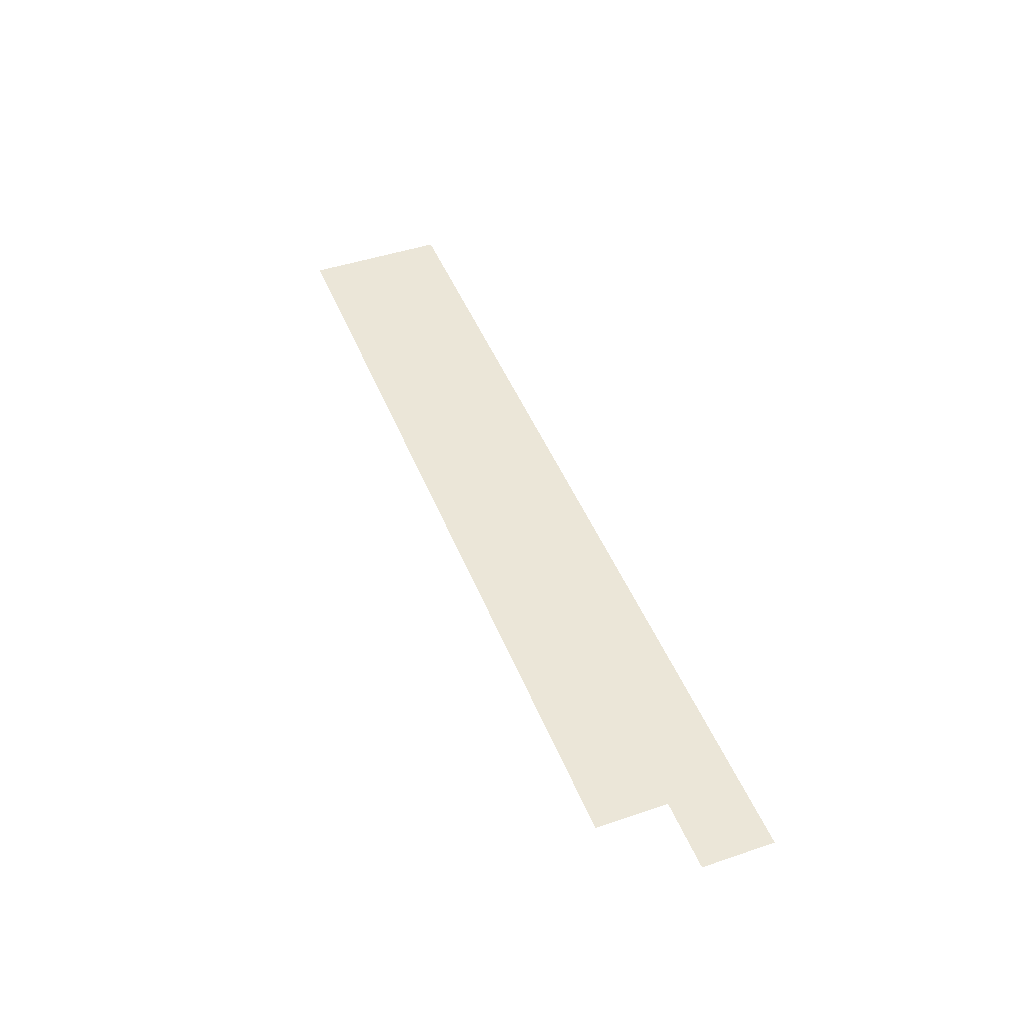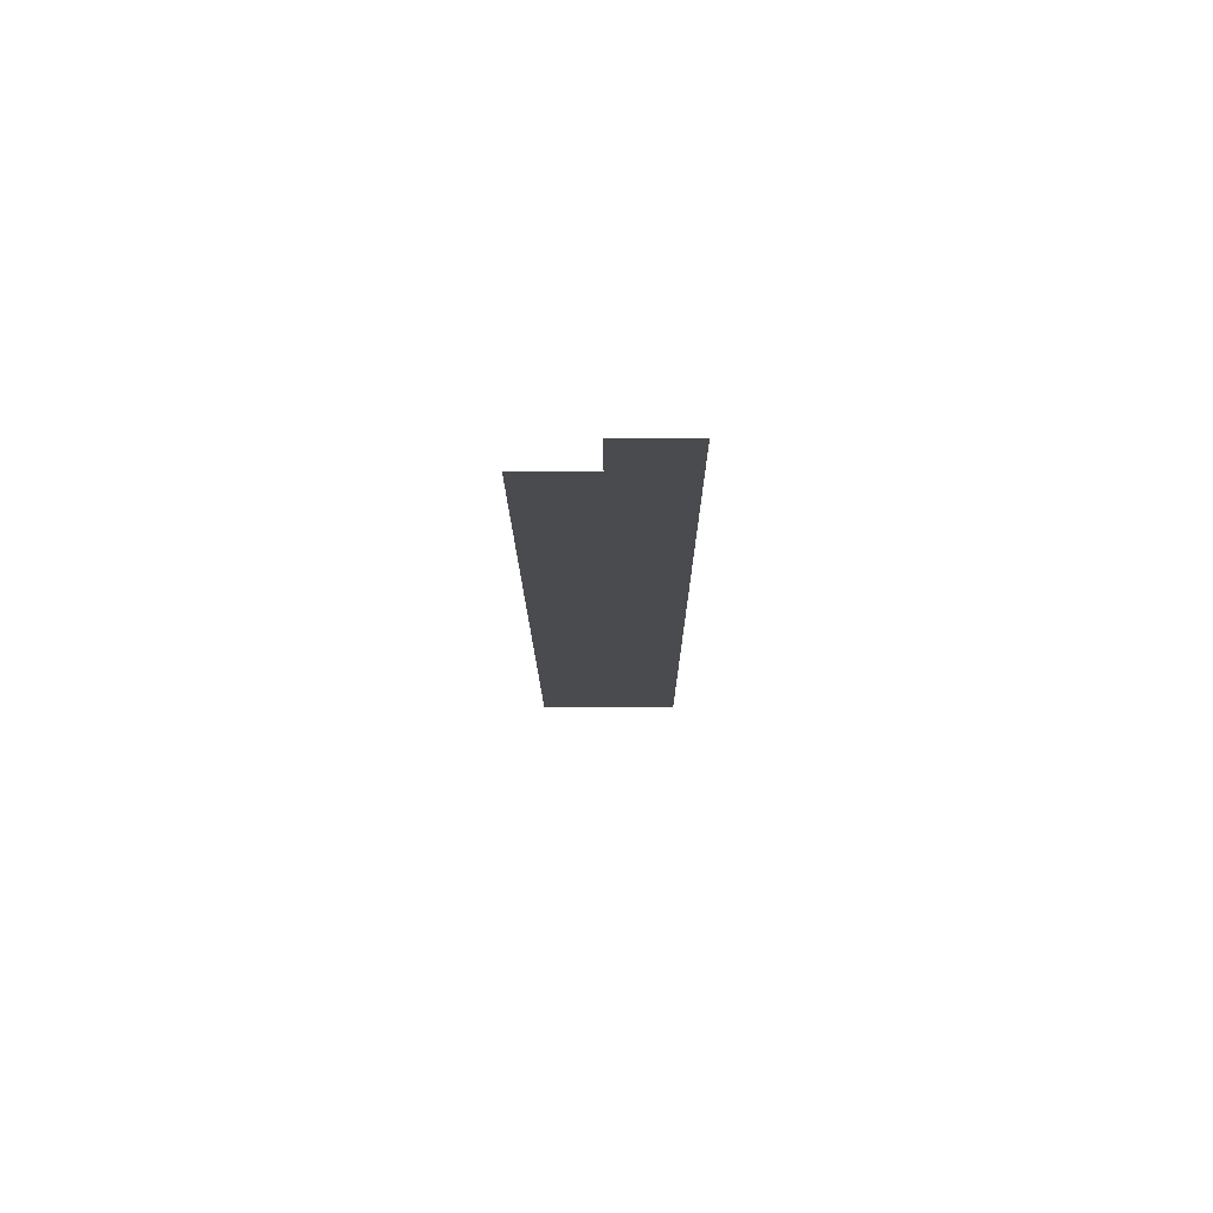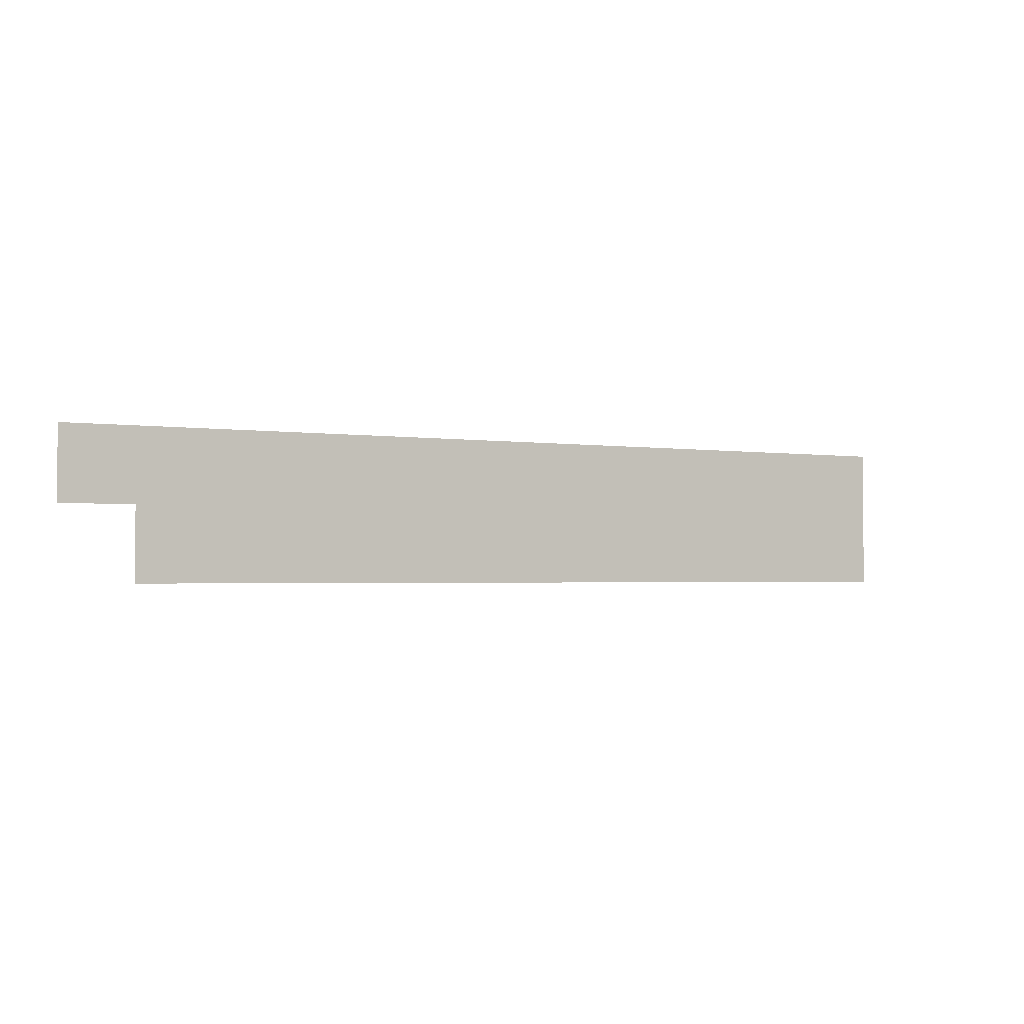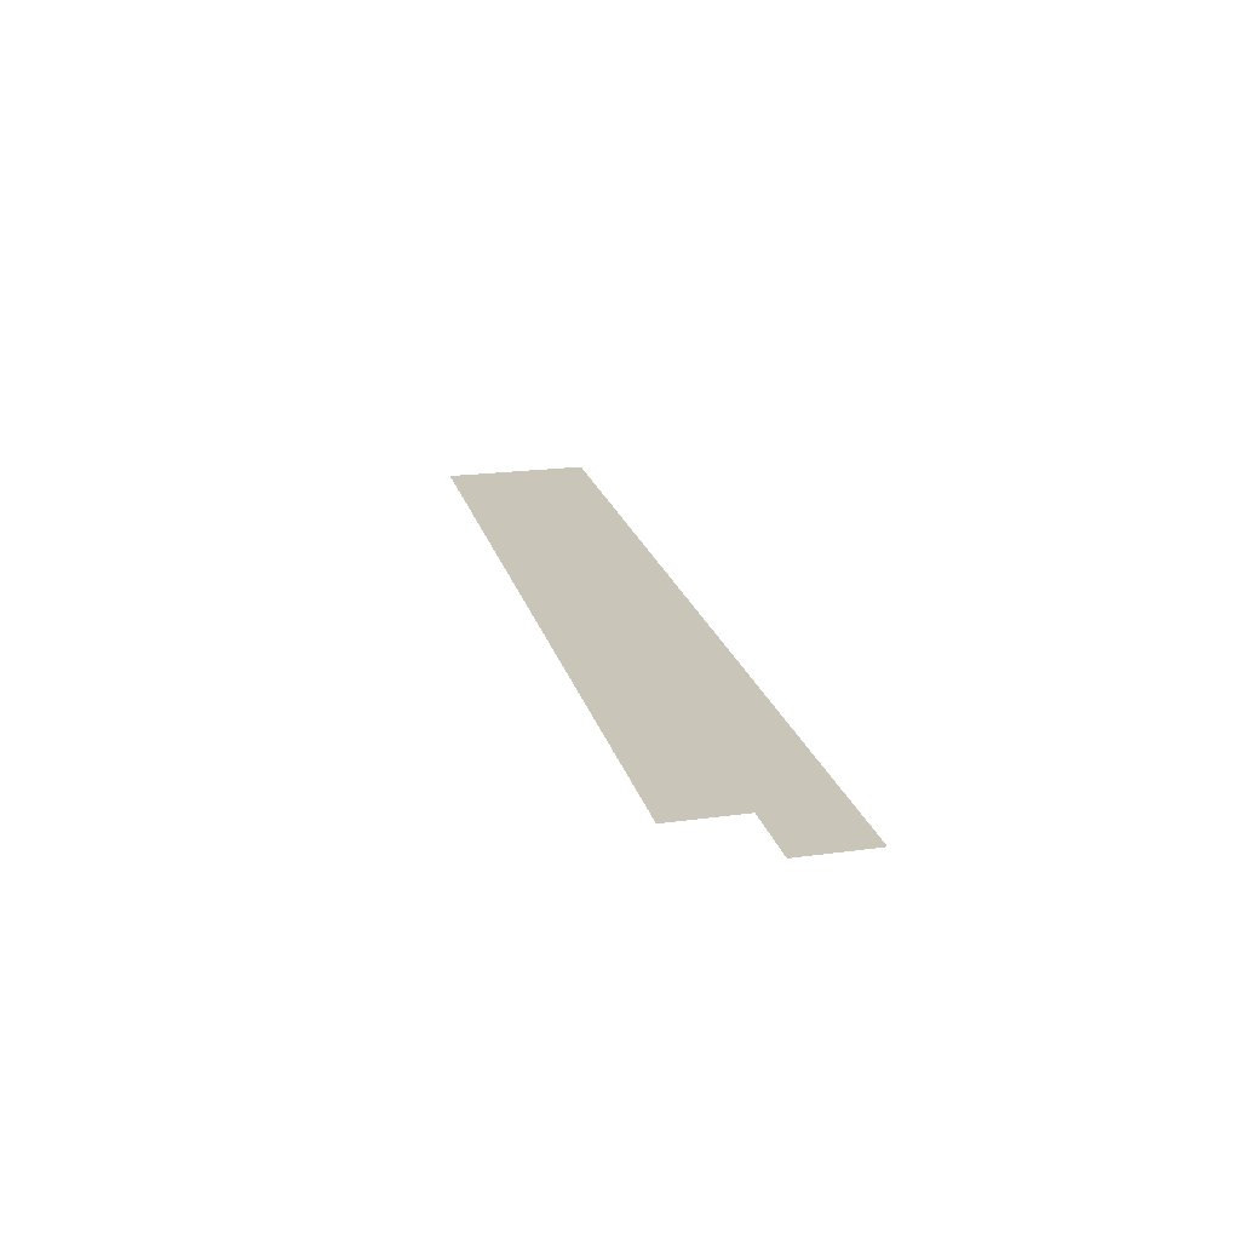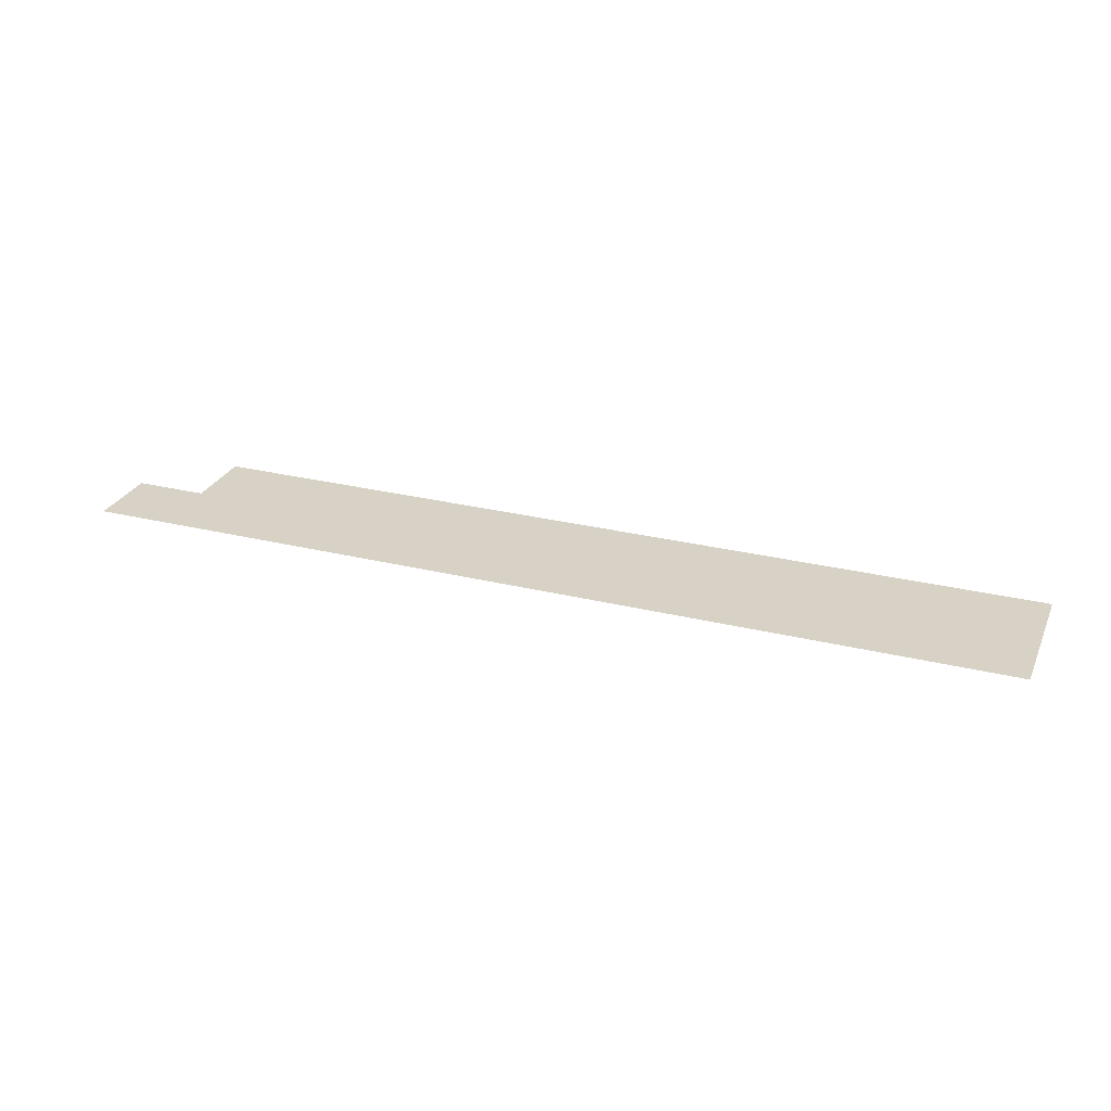
<metadata>
{"format":"obj","ext":"obj","renderer":"f3d","projection":"perspective","resolution":1024,"background":"white","views":[{"elev":46.2,"azim":68.9,"up":"+Z"},{"elev":-14.0,"azim":90.3,"up":"+Z"},{"elev":-2.0,"azim":149.8,"up":"+Y"},{"elev":20.7,"azim":76.1,"up":"+Z"},{"elev":27.6,"azim":-159.3,"up":"+Z"}]}
</metadata>
<code>
v -3 -1 0
v -4 -1 0
v -4 0 0
v -3 0 0
v -4 -1 0
v -5 -1 0
v -5 0 0
v -4 0 0
v -5 -1 0
v -6 -1 0
v -6 0 0
v -5 0 0
v -6 -1 0
v -7 -1 0
v -7 0 0
v -6 0 0
v -7 -1 0
v -8 -1 0
v -8 0 0
v -7 0 0
v -8 -1 0
v -9 -1 0
v -9 0 0
v -8 0 0
v -9 -1 0
v -10 -1 0
v -10 0 0
v -9 0 0
v -10 -1 0
v -11 -1 0
v -11 0 0
v -10 0 0
v -11 -1 0
v -12 -1 0
v -12 0 0
v -11 0 0
v -12 -1 0
v -13 -1 0
v -13 0 0
v -12 0 0
v -13 -1 0
v -14 -1 0
v -14 0 0
v -13 0 0
v -14 -1 0
v -15 -1 0
v -15 0 0
v -14 0 0
v -15 -1 0
v -16 -1 0
v -16 0 0
v -15 0 0
v -4 -2 0
v -5 -2 0
v -5 -1 0
v -4 -1 0
v -5 -2 0
v -6 -2 0
v -6 -1 0
v -5 -1 0
v -6 -2 0
v -7 -2 0
v -7 -1 0
v -6 -1 0
v -7 -2 0
v -8 -2 0
v -8 -1 0
v -7 -1 0
v -8 -2 0
v -9 -2 0
v -9 -1 0
v -8 -1 0
v -9 -2 0
v -10 -2 0
v -10 -1 0
v -9 -1 0
v -10 -2 0
v -11 -2 0
v -11 -1 0
v -10 -1 0
v -11 -2 0
v -12 -2 0
v -12 -1 0
v -11 -1 0
v -12 -2 0
v -13 -2 0
v -13 -1 0
v -12 -1 0
v -13 -2 0
v -14 -2 0
v -14 -1 0
v -13 -1 0
v -14 -2 0
v -15 -2 0
v -15 -1 0
v -14 -1 0
v -15 -2 0
v -16 -2 0
v -16 -1 0
v -15 -1 0
g Map_Master_mesh_0293
f 1 2 3 4
f 5 6 7 8
f 9 10 11 12
f 13 14 15 16
f 17 18 19 20
f 21 22 23 24
f 25 26 27 28
f 29 30 31 32
f 33 34 35 36
f 37 38 39 40
f 41 42 43 44
f 45 46 47 48
f 49 50 51 52
f 53 54 55 56
f 57 58 59 60
f 61 62 63 64
f 65 66 67 68
f 69 70 71 72
f 73 74 75 76
f 77 78 79 80
f 81 82 83 84
f 85 86 87 88
f 89 90 91 92
f 93 94 95 96
f 97 98 99 100

</code>
